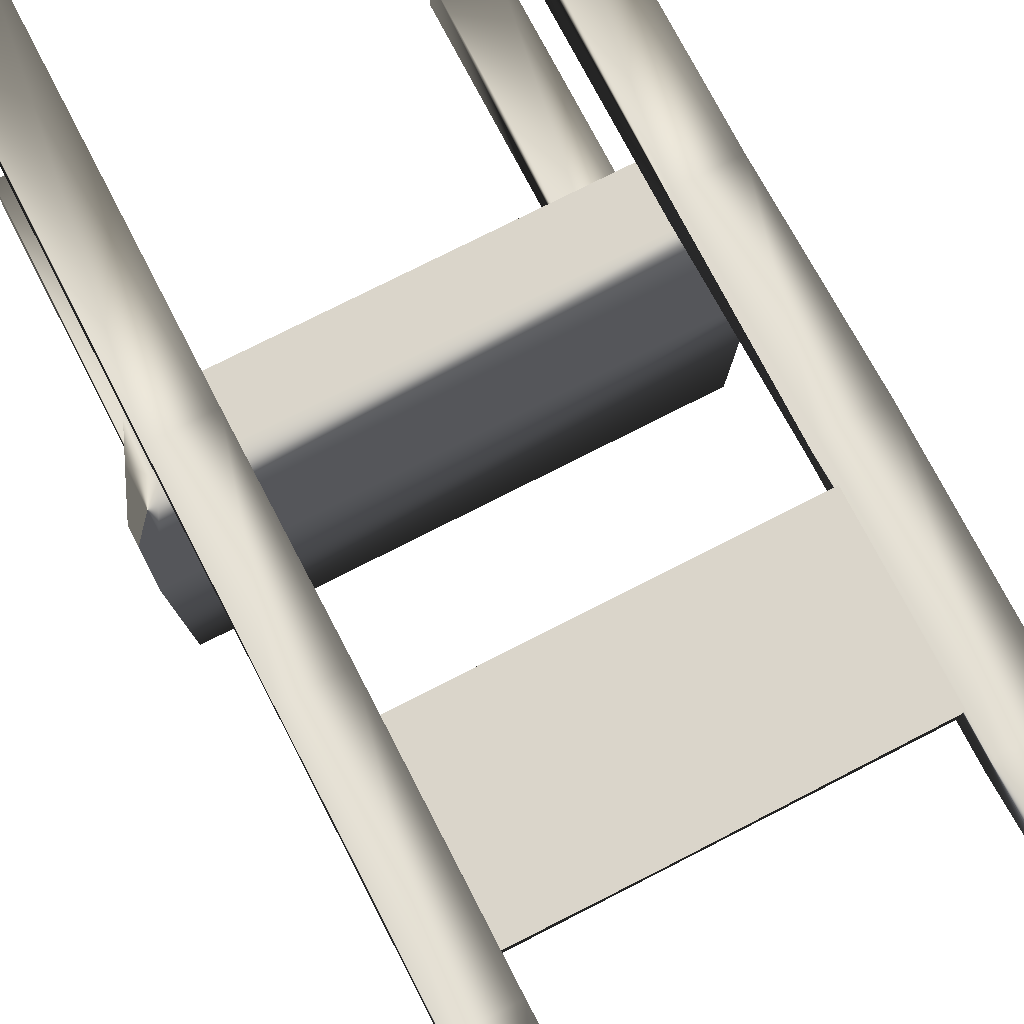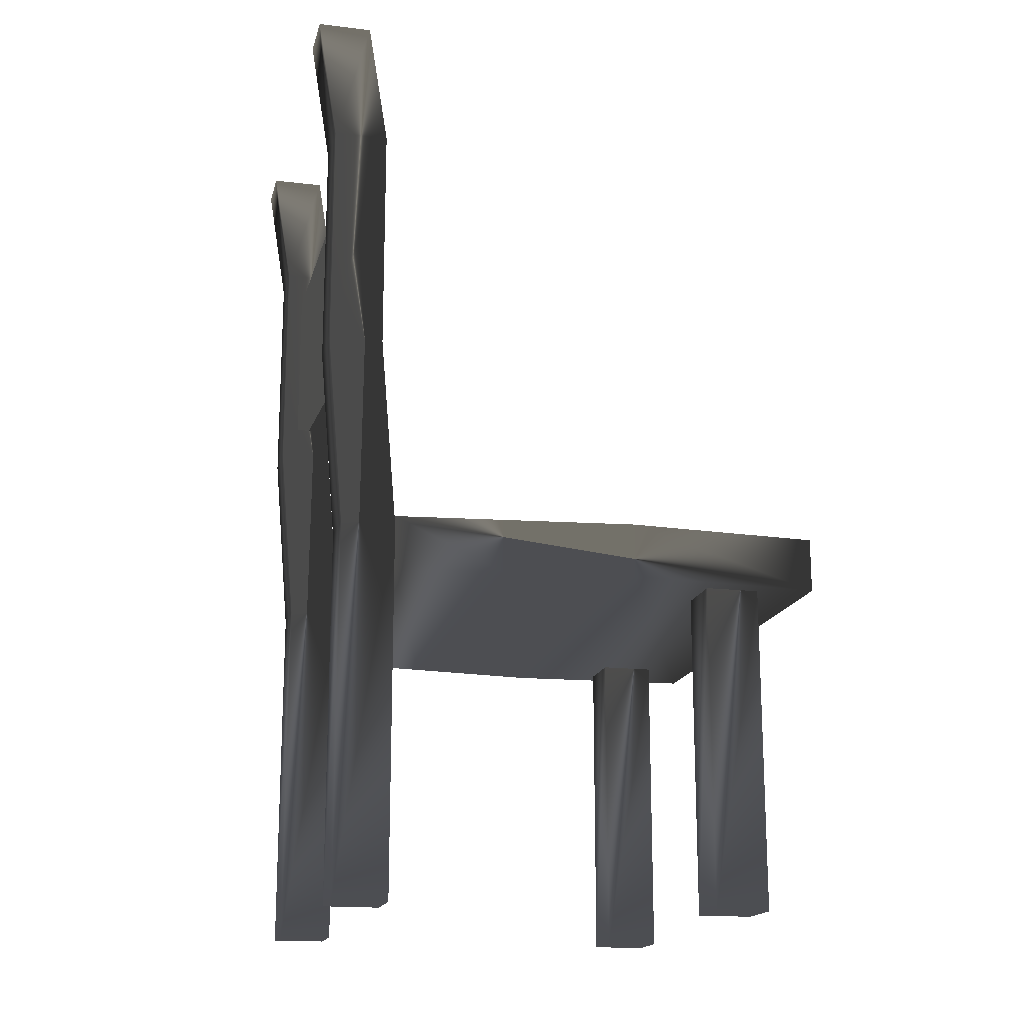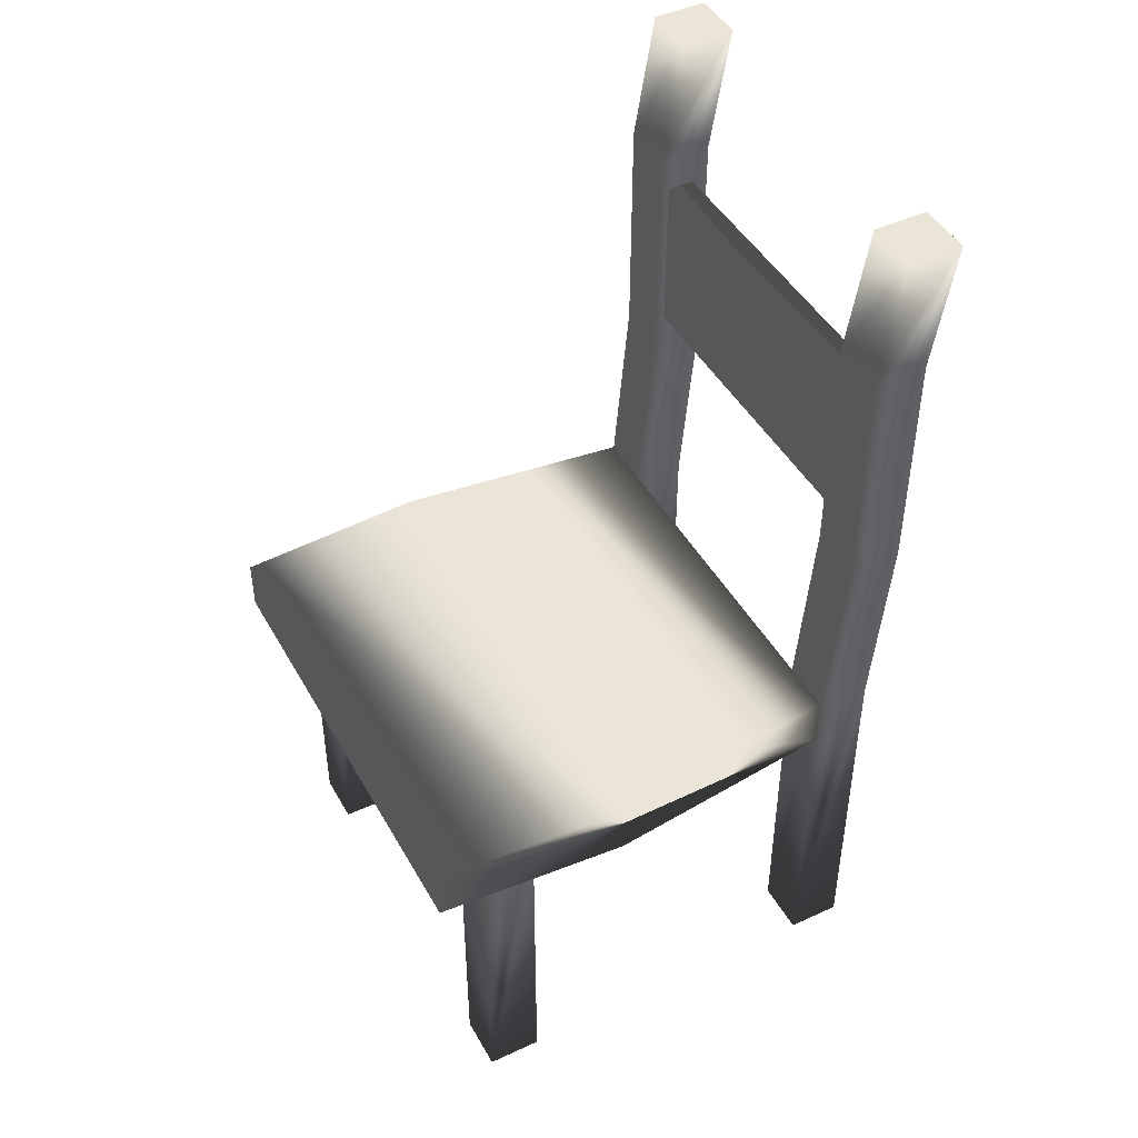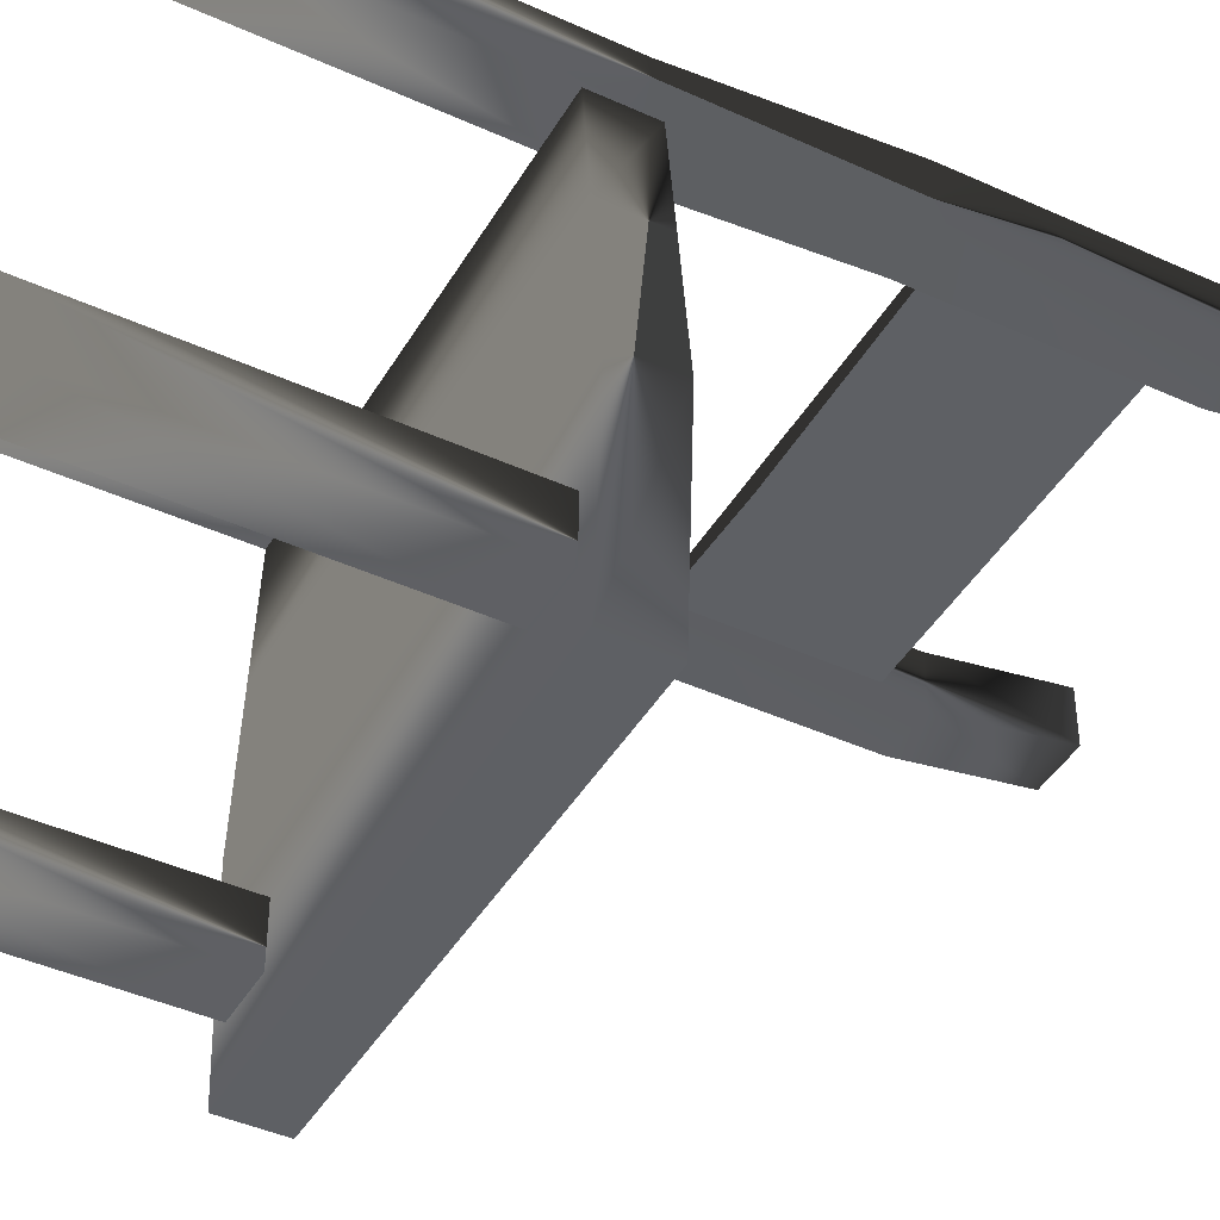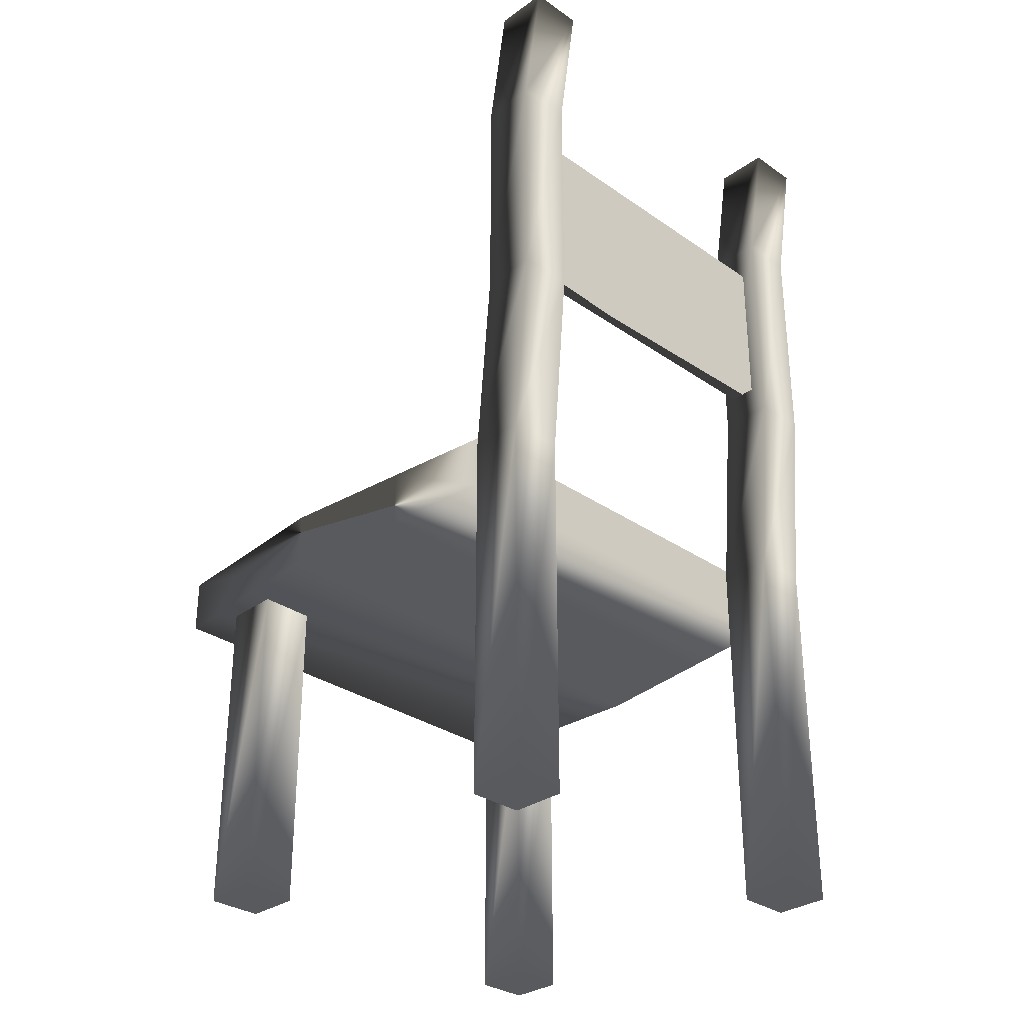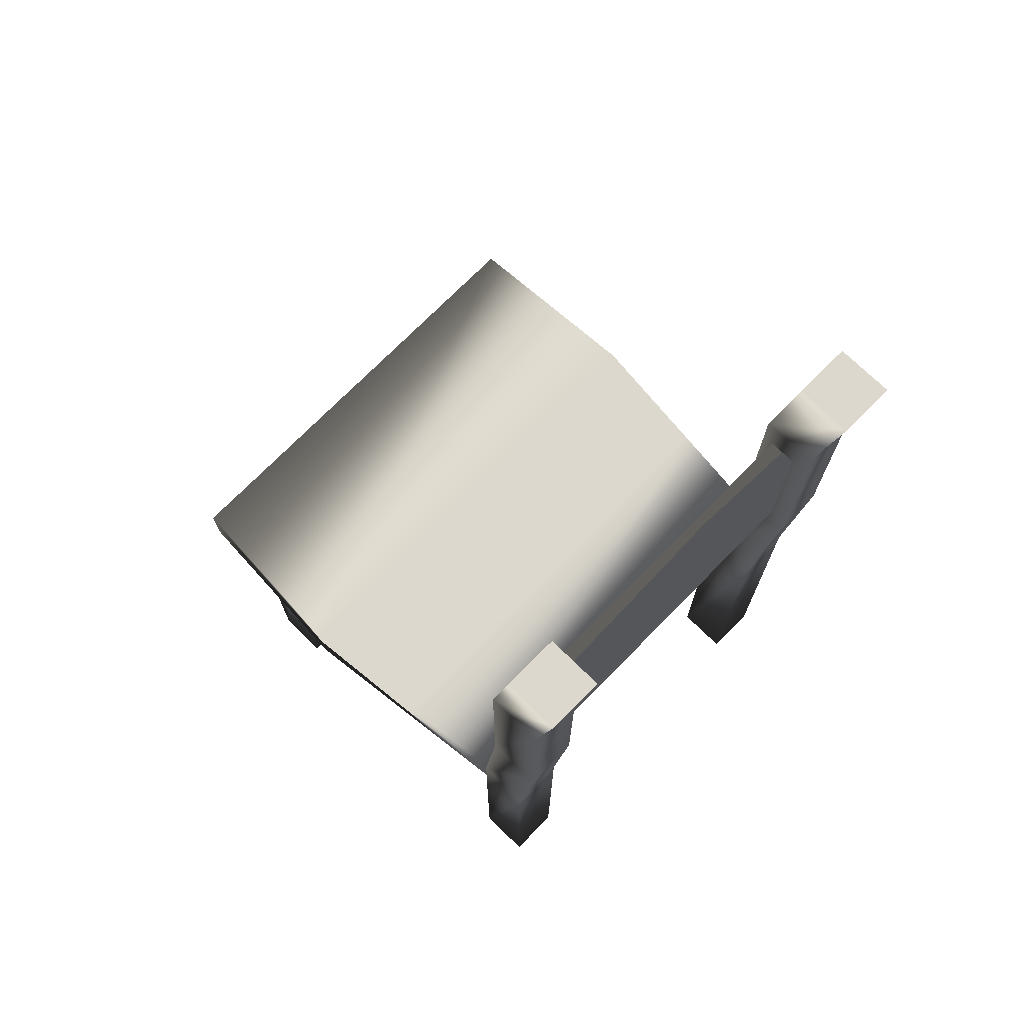
<metadata>
{"format":"obj","ext":"obj","renderer":"f3d","projection":"perspective","resolution":1024,"background":"white","views":[{"elev":74.2,"azim":-27.2,"up":"+Y"},{"elev":-17.1,"azim":-103.4,"up":"+Z"},{"elev":45.6,"azim":62.1,"up":"+Z"},{"elev":-43.0,"azim":-118.4,"up":"+Y"},{"elev":-31.3,"azim":135.4,"up":"+Z"},{"elev":72.6,"azim":134.4,"up":"+Z"}]}
</metadata>
<code>
v  8.087 8.114 0
v  10.86 8.114 0
v  8.087 10.89 0
v  10.86 10.89 0
v  8.087 10.01 47.18
v  10.86 10.01 47.18
v  8.087 12.78 47.18
v  10.86 12.78 47.18
v  -11.34 8.114 0
v  -8.564 8.114 0
v  -11.34 10.89 0
v  -8.564 10.89 0
v  -11.34 10.01 47.18
v  -8.564 10.01 47.18
v  -11.34 12.78 47.18
v  -8.564 12.78 47.18
v  10.86 8.114 19
v  10.86 8.959 28.91
v  10.86 8.959 40.7
v  8.087 8.959 40.7
v  8.087 8.959 28.91
v  8.087 8.114 19
v  10.86 10.89 19
v  10.86 11.73 28.91
v  10.86 11.73 40.7
v  8.087 10.89 19
v  8.087 11.73 28.91
v  8.087 11.73 40.7
v  -8.564 8.114 19
v  -8.564 8.959 28.91
v  -8.564 8.959 40.7
v  -11.34 8.959 40.7
v  -11.34 8.959 28.91
v  -11.34 8.114 19
v  -8.564 10.89 19
v  -8.564 11.73 28.91
v  -8.564 11.73 40.7
v  -11.34 10.89 19
v  -11.34 11.73 28.91
v  -11.34 11.73 40.7
v  -8.564 10.89 30.53
v  8.087 10.89 30.53
v  -8.564 10.89 38.85
v  8.087 10.89 38.85
v  -8.564 9.502 30.53
v  8.087 9.502 30.53
v  -8.564 9.502 38.85
v  8.087 9.502 38.85
v  -12.1 -14.09 16.65
v  11.62 -14.09 16.65
v  -11.34 8.114 16.65
v  10.86 8.114 16.65
v  -12.1 -14.09 19.43
v  11.62 -14.09 19.43
v  -11.34 8.114 19.43
v  10.86 8.114 19.43
v  -12.72 -4.181 16.65
v  -11.97 2.586 16.65
v  11.49 2.586 16.65
v  12.24 -4.181 16.65
v  12.24 -4.181 19.43
v  11.49 2.586 19.43
v  -11.97 2.586 19.43
v  -12.72 -4.181 19.43
v  8.087 -11.31 0
v  10.86 -11.31 0
v  8.087 -8.538 0
v  10.86 -8.538 0
v  8.087 -11.31 16.65
v  10.86 -11.31 16.65
v  8.087 -8.538 16.65
v  10.86 -8.538 16.65
v  -11.34 -11.31 0
v  -8.564 -11.31 0
v  -11.34 -8.538 0
v  -8.564 -8.538 0
v  -11.34 -11.31 16.65
v  -8.564 -11.31 16.65
v  -11.34 -8.538 16.65
v  -8.564 -8.538 16.65
g Box02
f 4 2 1
f 1 3 4
f 8 7 5
f 5 6 8
f 18 21 22
f 22 17 18
f 24 18 17
f 17 23 24
f 27 24 23
f 23 26 27
f 21 27 26
f 26 22 21
f 12 10 9
f 9 11 12
f 16 15 13
f 13 14 16
f 30 33 34
f 34 29 30
f 36 30 29
f 29 35 36
f 39 36 35
f 35 38 39
f 33 39 38
f 38 34 33
f 6 5 20
f 20 19 6
f 19 20 21
f 21 18 19
f 1 2 17
f 17 22 1
f 8 6 19
f 19 25 8
f 25 19 18
f 18 24 25
f 2 4 23
f 23 17 2
f 7 8 25
f 25 28 7
f 28 25 24
f 24 27 28
f 4 3 26
f 26 23 4
f 5 7 28
f 28 20 5
f 20 28 27
f 27 21 20
f 3 1 22
f 22 26 3
f 14 13 32
f 32 31 14
f 31 32 33
f 33 30 31
f 9 10 29
f 29 34 9
f 16 14 31
f 31 37 16
f 37 31 30
f 30 36 37
f 10 12 35
f 35 29 10
f 15 16 37
f 37 40 15
f 40 37 36
f 36 39 40
f 12 11 38
f 38 35 12
f 13 15 40
f 40 32 13
f 32 40 39
f 39 33 32
f 11 9 34
f 34 38 11
f 41 43 44
f 44 42 41
f 45 46 48
f 48 47 45
f 41 42 46
f 46 45 41
f 44 43 47
f 47 48 44
f 58 59 60
f 60 57 58
f 62 63 64
f 64 61 62
f 49 50 54
f 54 53 49
f 59 62 61
f 61 60 59
f 52 51 55
f 55 56 52
f 57 64 63
f 63 58 57
f 51 52 59
f 59 58 51
f 50 49 57
f 57 60 50
f 56 55 63
f 63 62 56
f 53 54 61
f 61 64 53
f 52 56 62
f 62 59 52
f 54 50 60
f 60 61 54
f 49 53 64
f 64 57 49
f 55 51 58
f 58 63 55
f 65 67 68
f 68 66 65
f 65 66 70
f 70 69 65
f 66 68 72
f 72 70 66
f 68 67 71
f 71 72 68
f 67 65 69
f 69 71 67
f 73 75 76
f 76 74 73
f 73 74 78
f 78 77 73
f 74 76 80
f 80 78 74
f 76 75 79
f 79 80 76
f 75 73 77
f 77 79 75
g

</code>
